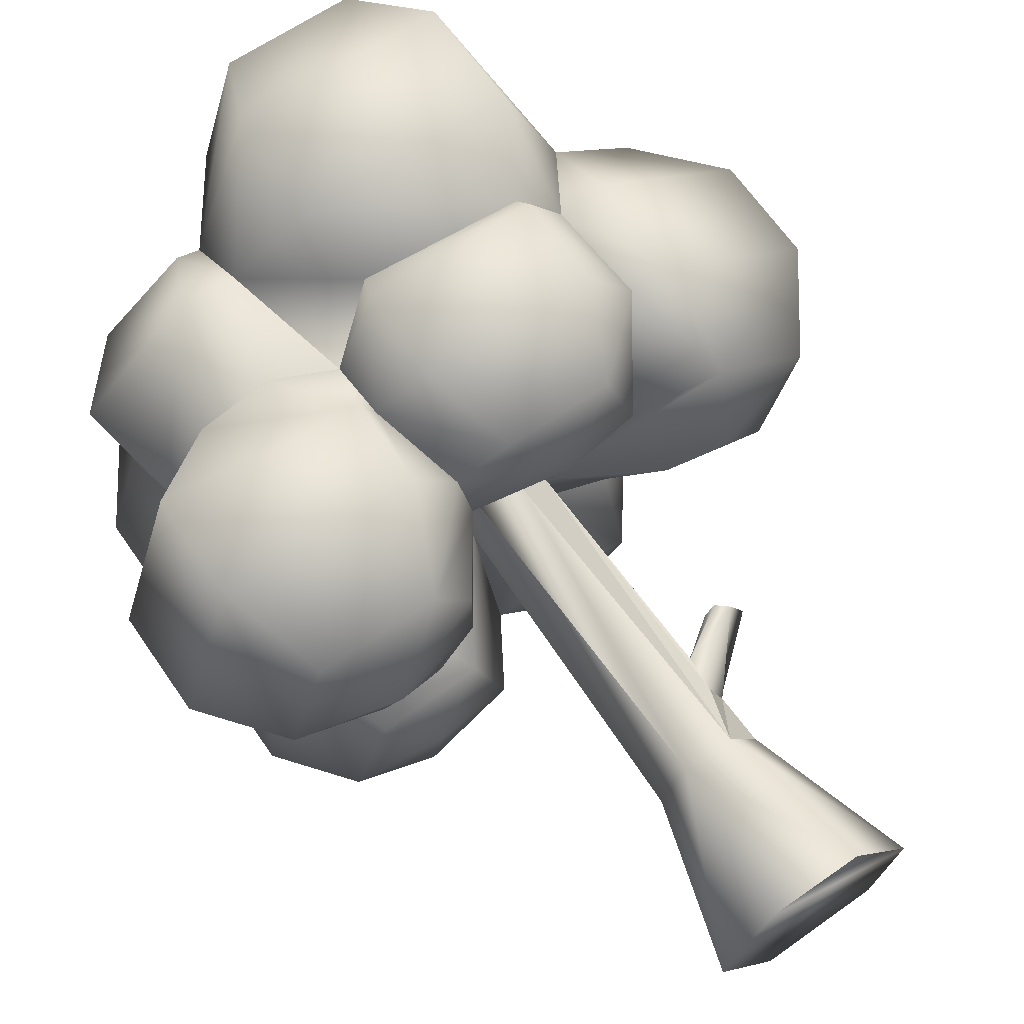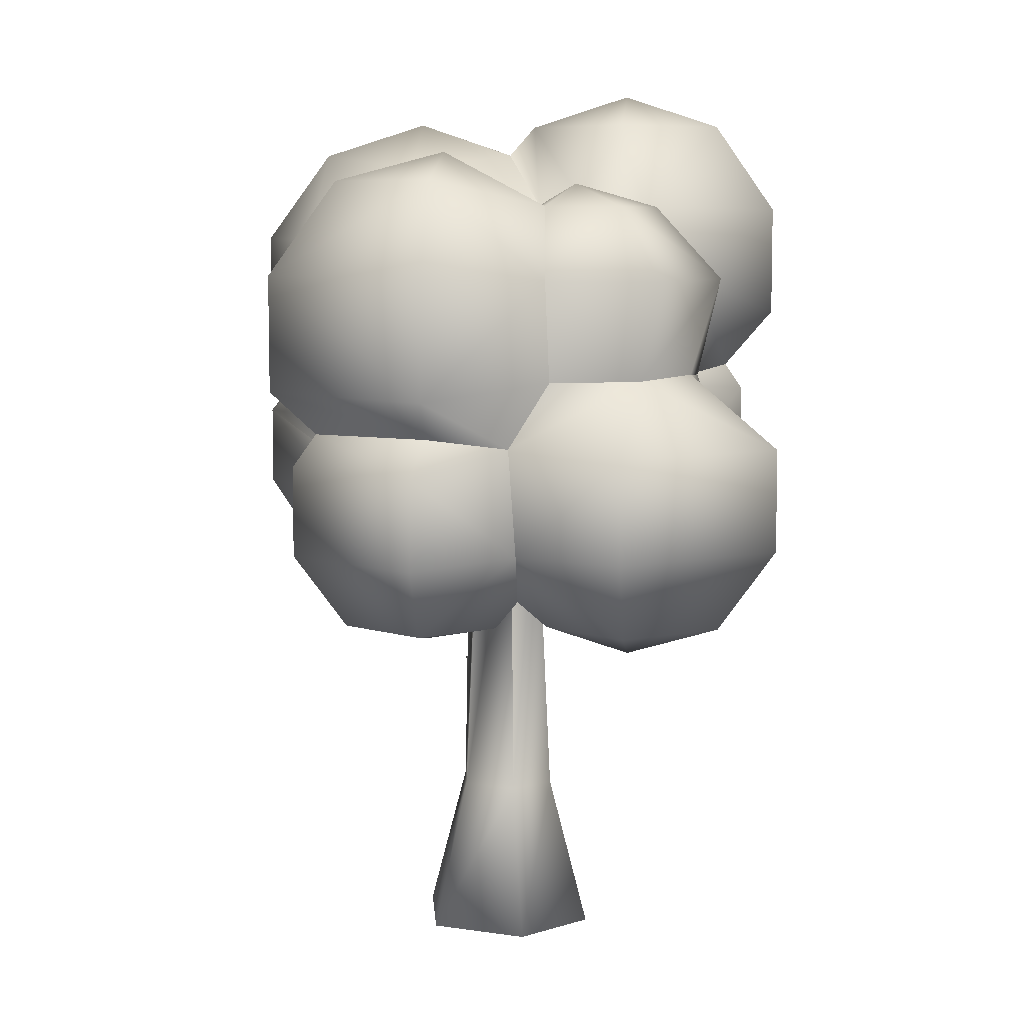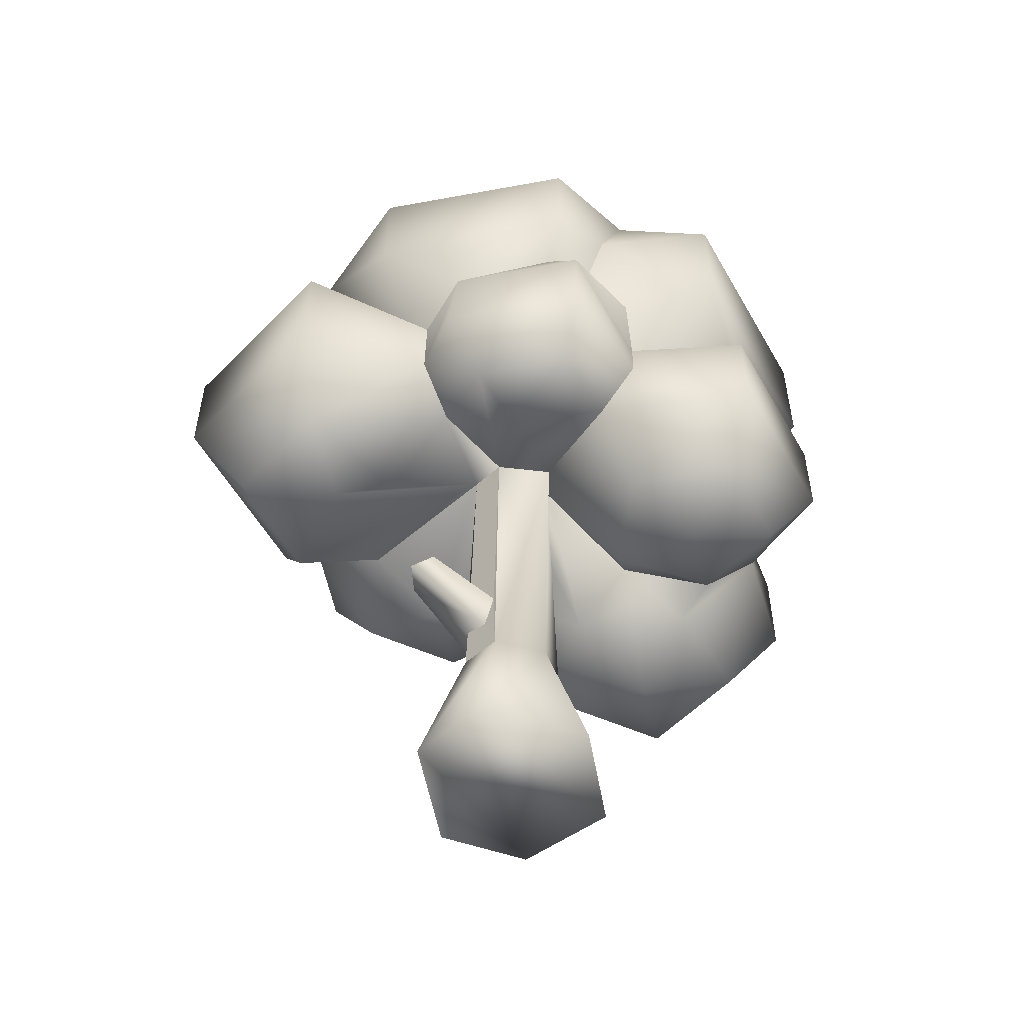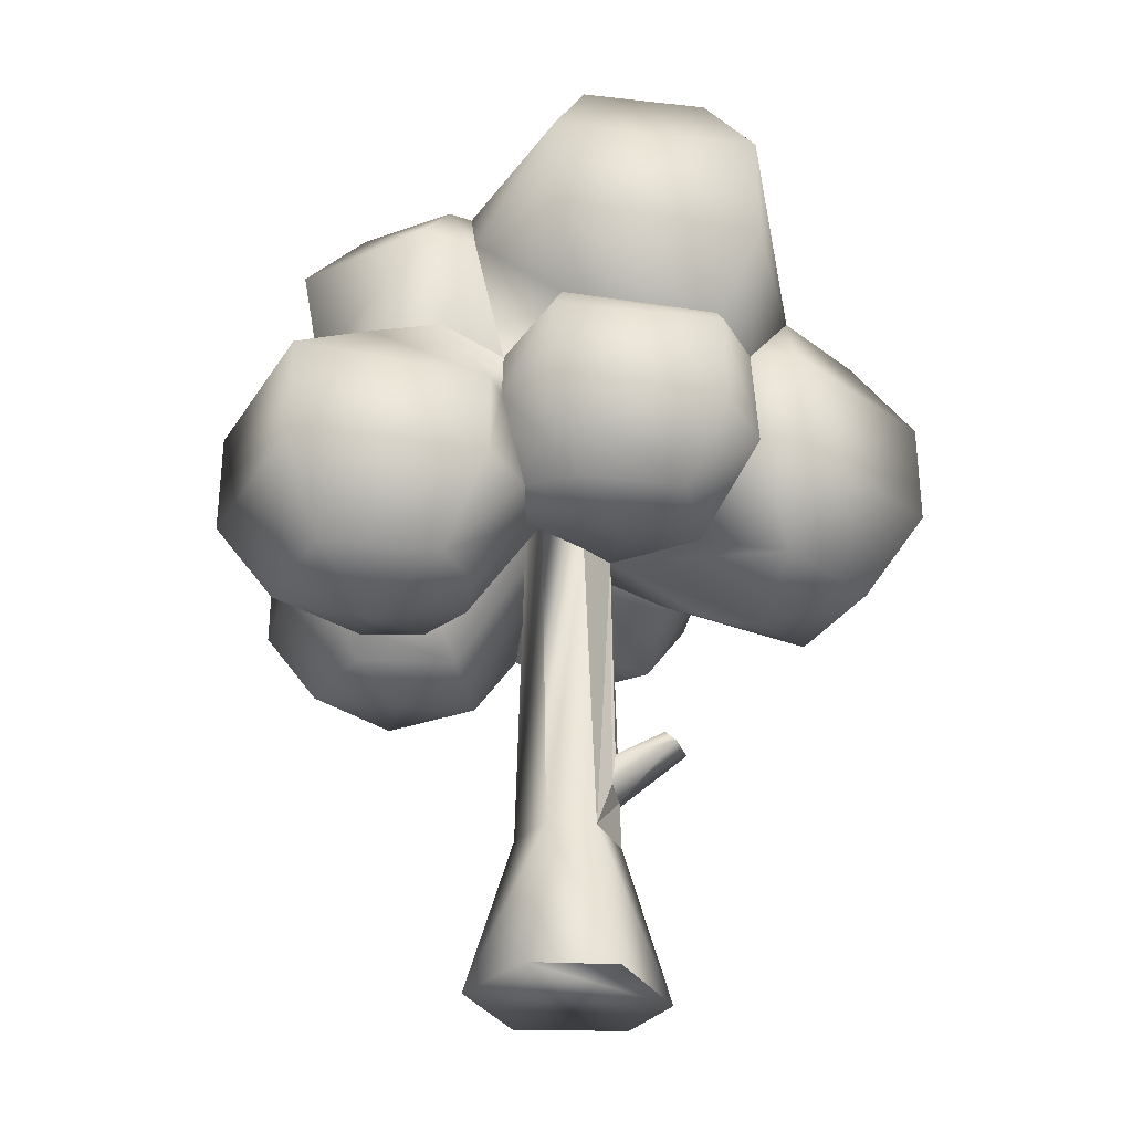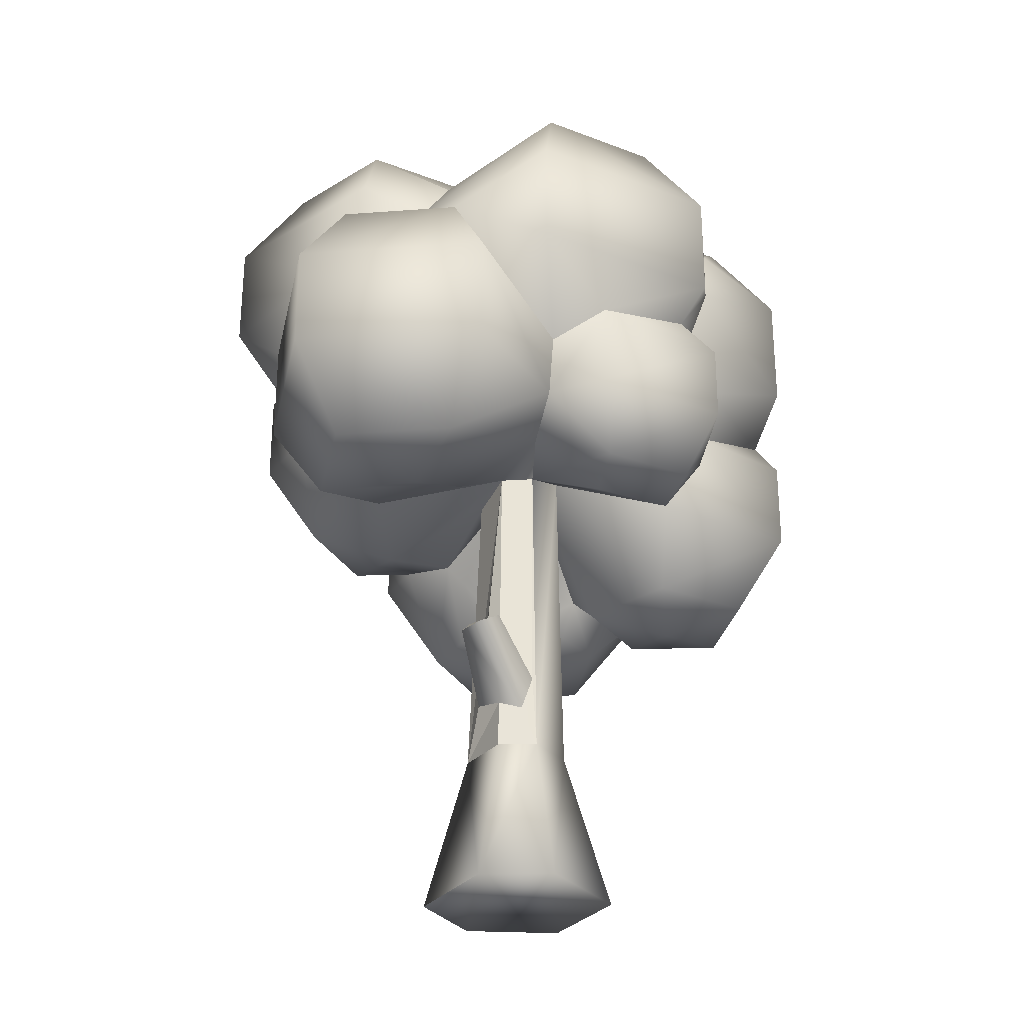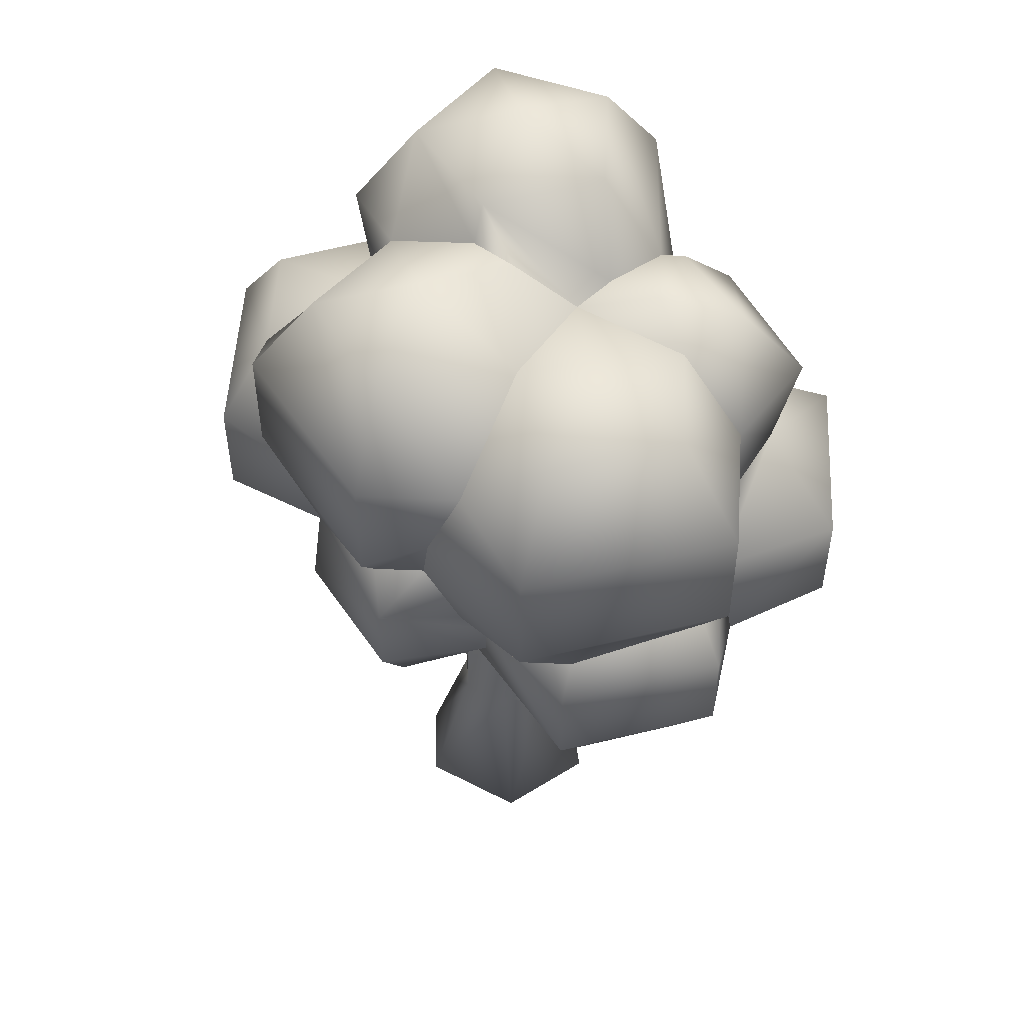
<metadata>
{"format":"obj","ext":"obj","renderer":"f3d","projection":"perspective","resolution":1024,"background":"white","views":[{"elev":64.8,"azim":-34.4,"up":"+Z"},{"elev":7.5,"azim":-102.3,"up":"+Y"},{"elev":-54.7,"azim":155.1,"up":"+Y"},{"elev":-31.4,"azim":-9.1,"up":"+Y"},{"elev":-29.2,"azim":114.2,"up":"+Y"},{"elev":51.7,"azim":-159.0,"up":"+Y"}]}
</metadata>
<code>
v  -2.656 28.16 -11.73
v  -2.656 26.28 -11.73
v  -1.39 23.31 -9.992
v  1.199 8.219 1.284
v  2.917 8.219 -1.353
v  2.836 10.74 -1.353
v  2.201 11.03 0.1616
v  2.441 12.89 -0.1743
v  2.772 13.29 -1.353
v  2.497 24.99 -1.353
v  0.6873 24.42 0.7872
v  1.82 25.06 -2.989
v  2.362 10.43 -2.514
v  2.097 12.16 -3.05
v  2.117 8.219 -3.285
v  -2.973 23.19 4.74
v  -1.452 26.11 0.283
v  1.618 21.84 6.231
v  -3.465 23.6 7.655
v  6.093 23.02 4.777
v  -1.091 22.89 9.959
v  -4.834 28.23 8.721
v  4.326 22.89 9.959
v  8.492 26.81 8.833
v  -2.765 26.81 12.26
v  6 26.81 12.26
v  6 31.66 12.26
v  8.208 32.14 8.658
v  5.725 32.3 11.88
v  -2.192 33 11.48
v  -2.765 31.66 12.26
v  -4.495 32.07 6.664
v  -7.946 32.82 8.007
v  -6.3 38.17 8.176
v  -9.241 38.17 8.898
v  -11.49 33.06 6.544
v  -13.92 32.9 3.046
v  -7.442 42.09 5.699
v  -6.221 42.09 5.302
v  -7.442 43.36 1.091
v  -4.502 42.58 2.047
v  -3.347 42.19 -0.0057
v  -9.665 42.12 -1.176
v  -11.82 42.09 2.515
v  -13.29 38.17 -1.995
v  -13.08 32.84 -1.71
v  -14.98 38.17 3.76
v  -13.52 29.41 -4.032
v  -18.57 29.28 0.7341
v  -14.44 23.81 -3.826
v  -15.51 29.28 10.15
v  -18.57 23.81 0.7341
v  -5.607 28.23 10.15
v  -5.607 23.81 10.15
v  -15.51 23.81 10.15
v  -15.51 19.38 1.729
v  -7.498 19.38 7.55
v  -13.62 19.38 7.55
v  -10.75 19.38 -1.314
v  -11.57 20.94 -3.083
v  -6.748 21.13 -1.907
v  -10.56 17.69 3.338
v  -5.607 19.38 4.947
v  -5.607 19.38 1.728
v  -2.099 26.75 -1.363
v  -7.498 19.38 -0.875
v  -1.701 30.4 -13.05
v  -2.656 28.16 -11.73
v  -8.204 29.93 -13.48
v  -6.144 32.08 -15.72
v  0.5879 32.69 -12.44
v  -13.97 30.07 -8.566
v  -0.1556 36.24 -13.46
v  -15.36 32.08 -9.018
v  -6.144 38.38 -15.72
v  -1.832 40.3 -12.92
v  -15.36 38.38 -9.018
v  -11.84 43.48 -7.874
v  -6.144 43.48 -12.01
v  -2.69 44.24 -7.145
v  -6.144 45.07 -6.023
v  -8.204 28.16 -14.76
v  -8.204 23.31 -14.76
v  -15.29 28.16 -9.611
v  -15.29 23.31 -9.611
v  -3.822 19.39 -8.731
v  -1.365 26.29 -3.14
v  -12.59 19.39 -8.731
v  -8.204 19.39 -11.91
v  -5.495 19.39 -3.579
v  -8.204 18.52 -7.307
v  -10.74 19.39 -4.11
v  3.18 32.3 -13
v  3.18 34.43 -14.55
v  7.758 31.25 -10.1
v  3.18 40.3 -14.55
v  11.77 34.43 -8.304
v  8.406 29.66 -7.189
v  13.53 36.53 -3.403
v  11.77 40.3 -8.304
v  3.18 45.05 -11.1
v  9.017 40.3 1.077
v  9.017 37.77 1.077
v  8.492 45.05 -7.237
v  7.252 43.2 0.092
v  3.18 46.87 -5.511
v  2.351 45.06 -0.2338
v  -0.1022 45.05 -0.9931
v  -0.5848 8.219 -3.753
v  -2.549 8.219 -1.353
v  -1.852 -0 -5.865
v  3.859 -0 -5.027
v  -5.013 -0 -1.353
v  5.381 -0 -1.353
v  -1.315 8.219 1.162
v  -2.616 -0 3.053
v  1.968 -0 3.447
v  5.7 14.06 -0.4216
v  6.518 14 -1.924
v  5.491 14.66 -2.557
v  4.852 14.85 -2.003
v  2.345 13.02 -2.4
v  5.141 14.64 -0.6148
v  -2.996 36.06 13.98
v  -2.996 41.98 13.98
v  7.697 36.06 13.98
v  11 36.53 5.993
v  7.697 41.98 13.98
v  -0.9537 46.76 11.17
v  5.655 46.76 11.17
v  -2.996 46.76 4.882
v  2.351 48.58 6.619
v  2.351 46.76 0.9973
v  7.697 46.76 4.882
v  11 41.98 3.808
v  6.099 24.76 -5.059
v  7.644 21.94 -1.097
v  13.53 21.94 -3.403
v  8.349 26.28 -6.893
v  10.54 21.03 0.0956
v  10.42 21.94 6.183
v  15.46 21.94 2.522
v  18.57 26.45 3.534
v  10.42 26.45 9.458
v  10.42 32.02 9.458
v  15.46 26.45 -6.053
v  15.46 32.02 -6.053
v  18.57 32.02 3.534
v  15.46 36.53 2.522
v  8.349 26.28 -10.29
v  2.321 30.4 -14.67
v  6.047 22.95 -9.541
v  2.321 26.28 -14.67
v  2.087 22.95 -12.53
v  3.194 22.6 -7.62
o Tree
g Tree
f 1 2 3
f 4 5 6
f 4 6 7
f 8 9 10
f 7 8 10
f 4 7 10
f 4 10 11
f 12 10 9
f 13 6 5
f 14 13 15
f 13 5 15
f 12 14 15
f 16 17 11
f 11 18 16
f 18 11 10
f 18 19 16
f 10 20 18
f 18 21 19
f 22 19 21
f 18 20 23
f 18 23 21
f 23 20 24
f 21 25 22
f 25 21 23
f 24 26 23
f 23 26 25
f 27 26 24
f 25 26 27
f 24 28 27
f 27 28 29
f 27 29 30
f 22 25 31
f 27 31 25
f 30 31 27
f 31 32 22
f 32 31 30
f 33 32 34
f 34 35 33
f 36 33 35
f 36 35 37
f 38 35 34
f 34 39 38
f 40 38 39
f 39 41 40
f 40 41 42
f 43 40 42
f 40 44 38
f 40 43 44
f 35 38 44
f 44 43 45
f 45 46 37
f 44 47 35
f 45 47 44
f 37 47 45
f 35 47 37
f 37 46 48
f 48 49 37
f 49 48 50
f 37 49 51
f 51 36 37
f 50 52 49
f 51 49 52
f 36 51 53
f 53 33 36
f 32 33 53
f 53 22 32
f 22 53 54
f 54 53 51
f 54 19 22
f 52 55 51
f 51 55 54
f 56 52 50
f 55 52 56
f 57 19 54
f 57 16 19
f 54 55 58
f 56 58 55
f 58 57 54
f 56 50 59
f 50 60 59
f 59 60 61
f 62 58 56
f 62 57 58
f 62 56 59
f 57 63 16
f 62 63 57
f 16 63 64
f 62 64 63
f 64 17 16
f 64 65 17
f 64 61 65
f 62 59 66
f 62 66 64
f 61 66 59
f 64 66 61
f 67 68 69
f 67 69 70
f 71 67 70
f 70 69 72
f 73 71 70
f 72 74 70
f 74 72 48
f 48 46 74
f 74 46 45
f 70 75 73
f 75 70 74
f 73 75 76
f 45 77 74
f 74 77 75
f 78 77 45
f 75 77 78
f 45 43 78
f 75 79 76
f 78 79 75
f 79 80 76
f 81 78 43
f 81 79 78
f 81 80 79
f 81 43 42
f 80 81 42
f 69 68 1
f 1 82 69
f 83 82 1
f 83 1 3
f 69 82 84
f 84 82 83
f 84 72 69
f 84 48 72
f 50 48 84
f 84 85 50
f 83 85 84
f 83 3 86
f 86 3 87
f 50 85 88
f 60 50 88
f 85 83 89
f 86 89 83
f 89 88 85
f 86 87 90
f 87 65 90
f 61 90 65
f 61 60 90
f 91 89 86
f 91 88 89
f 91 86 90
f 92 60 88
f 91 92 88
f 91 90 92
f 60 92 90
f 93 71 73
f 73 94 93
f 93 94 95
f 96 94 73
f 73 76 96
f 94 97 95
f 97 94 96
f 97 98 95
f 97 99 98
f 99 97 100
f 96 100 97
f 101 96 76
f 76 80 101
f 102 99 100
f 102 103 99
f 104 100 96
f 102 100 104
f 96 101 104
f 104 105 102
f 106 104 101
f 106 105 104
f 106 101 80
f 107 105 106
f 106 108 107
f 106 80 108
f 108 80 42
f 65 87 109
f 109 110 65
f 110 109 111
f 112 111 109
f 111 113 110
f 109 15 112
f 15 109 87
f 87 12 15
f 114 112 15
f 15 5 114
f 115 110 113
f 113 116 115
f 115 116 117
f 110 115 17
f 17 65 110
f 117 4 115
f 4 117 114
f 114 5 4
f 115 4 11
f 11 17 115
f 6 118 7
f 6 13 118
f 13 119 118
f 120 119 13
f 13 14 120
f 121 120 14
f 14 122 121
f 8 7 118
f 118 123 8
f 9 8 123
f 122 9 123
f 122 123 121
f 34 32 30
f 30 124 34
f 124 30 29
f 34 124 125
f 125 39 34
f 29 126 124
f 126 29 28
f 28 127 126
f 124 126 128
f 128 125 124
f 128 126 127
f 39 125 129
f 125 128 130
f 130 129 125
f 129 131 39
f 131 41 39
f 132 129 130
f 132 131 129
f 131 133 41
f 132 133 131
f 133 42 41
f 133 108 42
f 133 107 108
f 132 130 134
f 132 134 133
f 107 133 134
f 134 130 128
f 105 107 134
f 128 135 134
f 105 134 135
f 127 135 128
f 135 102 105
f 135 127 102
f 127 103 102
f 10 12 136
f 136 137 10
f 137 136 138
f 138 136 139
f 10 137 140
f 138 140 137
f 140 141 10
f 20 10 141
f 24 20 141
f 140 138 142
f 142 141 140
f 143 142 138
f 141 142 143
f 141 144 24
f 143 144 141
f 28 24 144
f 144 145 28
f 145 144 143
f 28 145 127
f 139 146 138
f 138 146 143
f 147 146 139
f 143 146 147
f 139 98 147
f 98 99 147
f 147 148 143
f 143 148 145
f 148 147 99
f 149 127 145
f 145 148 149
f 99 149 148
f 103 127 149
f 103 149 99
f 95 98 139
f 139 150 95
f 151 95 150
f 95 151 93
f 71 93 151
f 151 67 71
f 68 67 151
f 1 68 151
f 2 1 151
f 152 150 139
f 139 136 152
f 152 136 12
f 150 153 151
f 153 2 151
f 153 150 152
f 2 153 154
f 152 154 153
f 154 3 2
f 12 155 152
f 154 152 155
f 155 3 154
f 155 12 87
f 87 3 155
f 113 111 112
f 113 112 114
f 116 113 114
f 117 116 114
f 119 120 121
f 119 121 123
f 118 119 123
f 12 9 122
f 12 122 14

</code>
